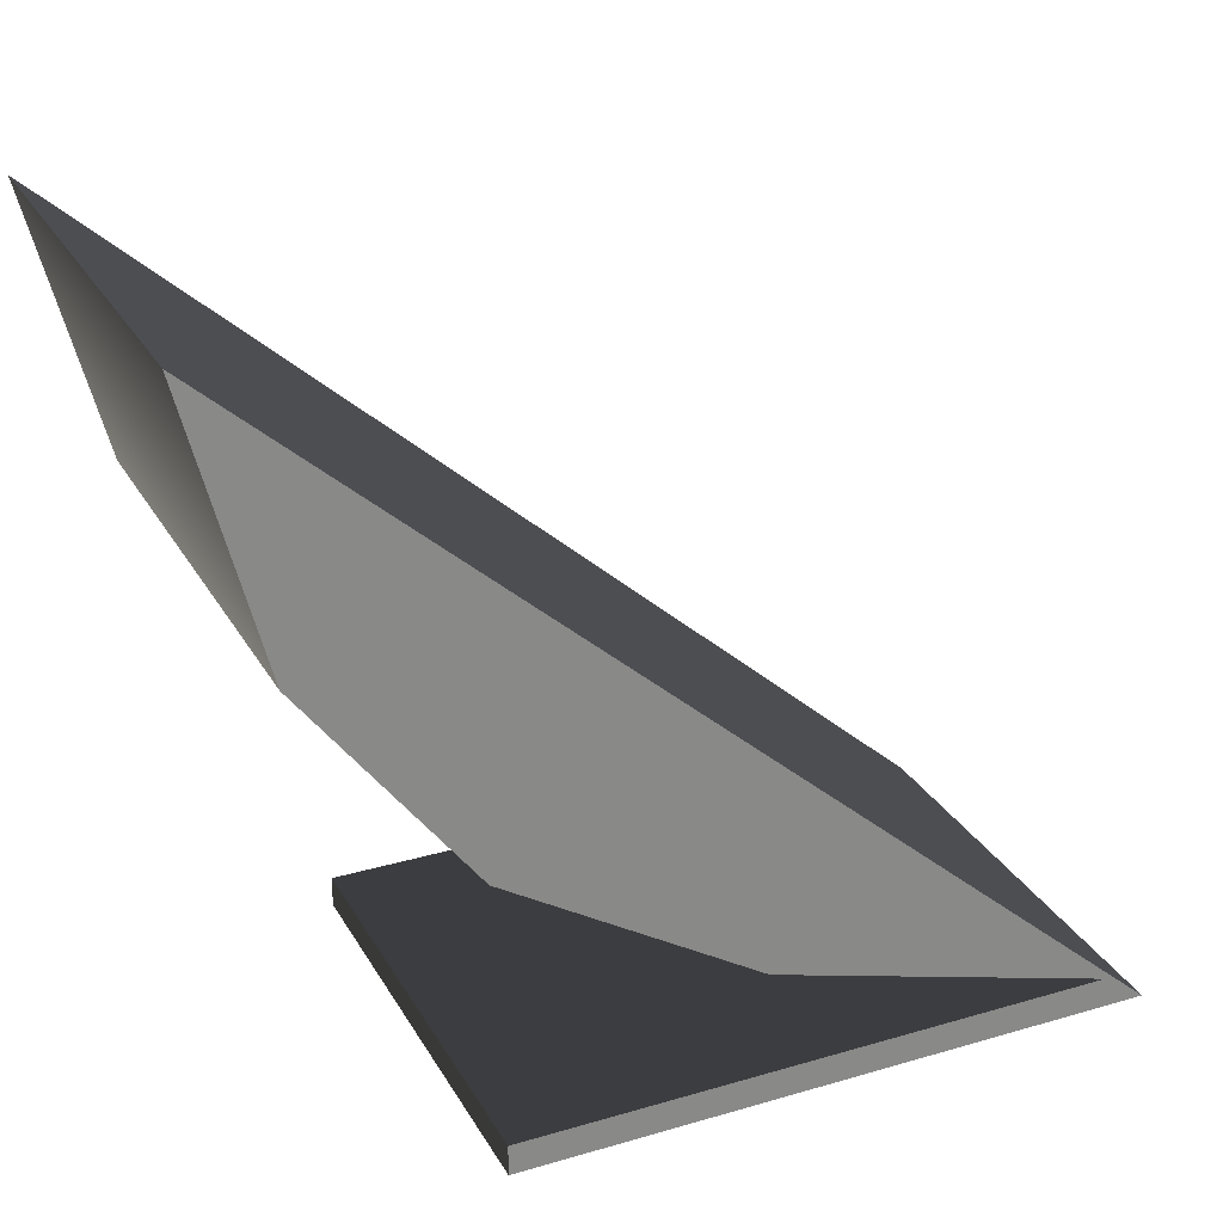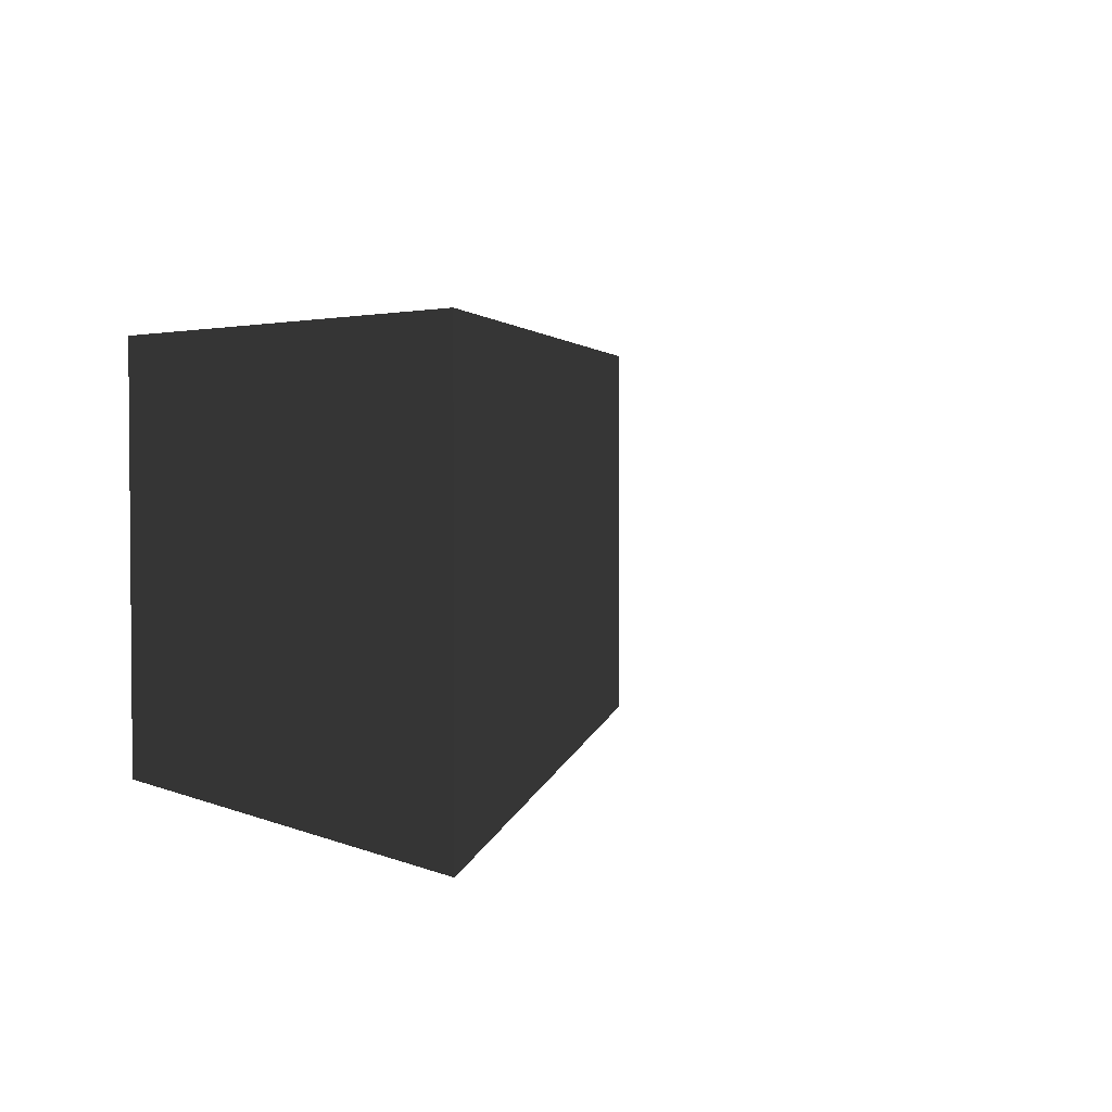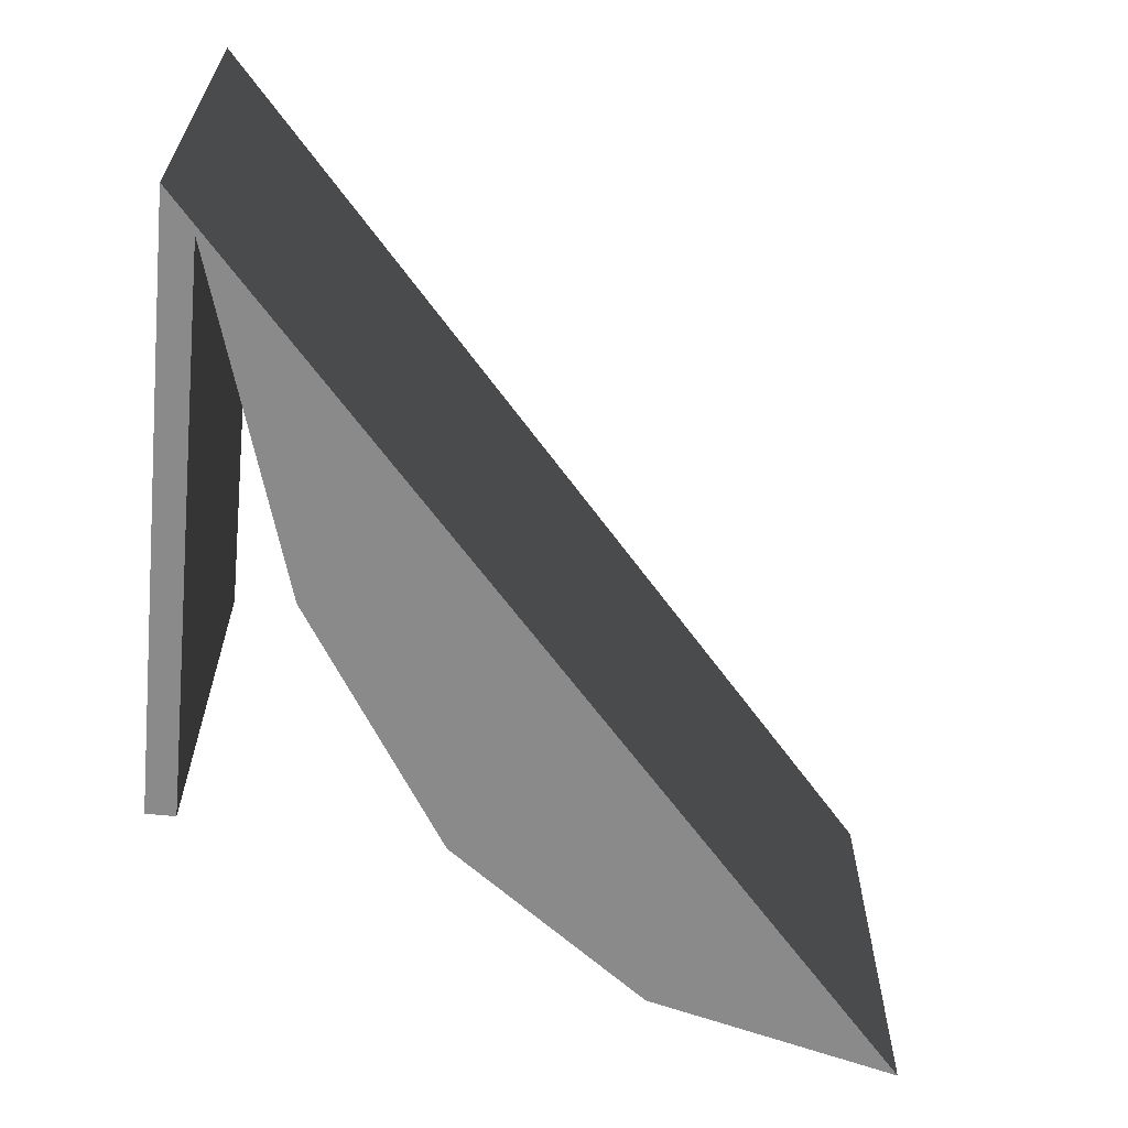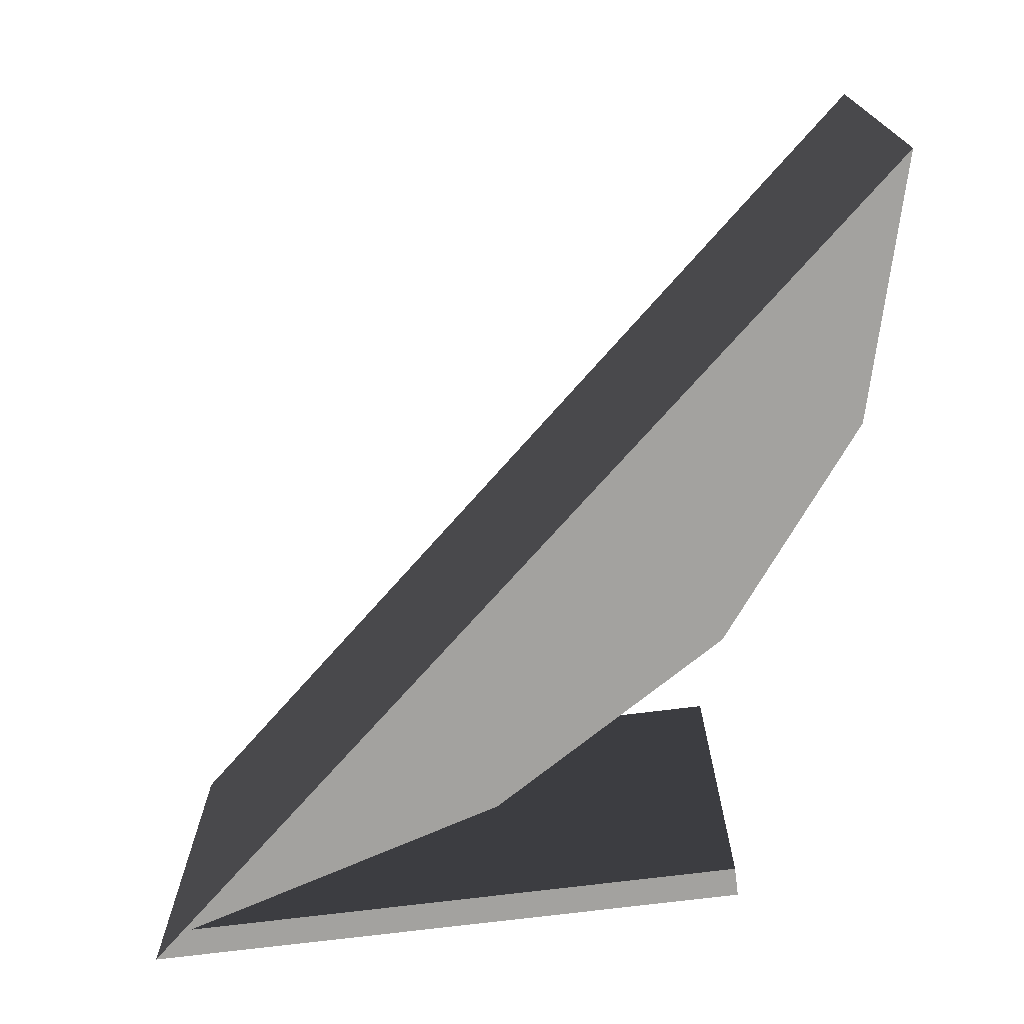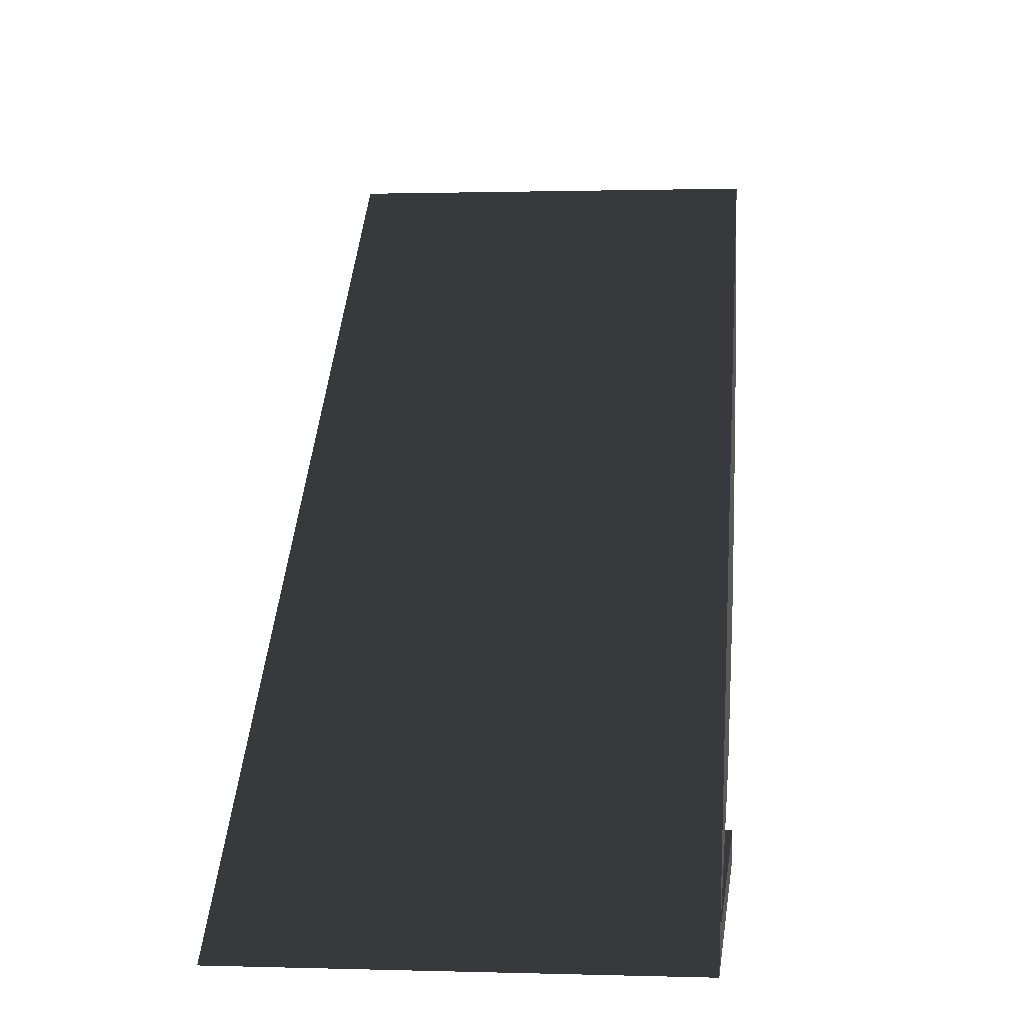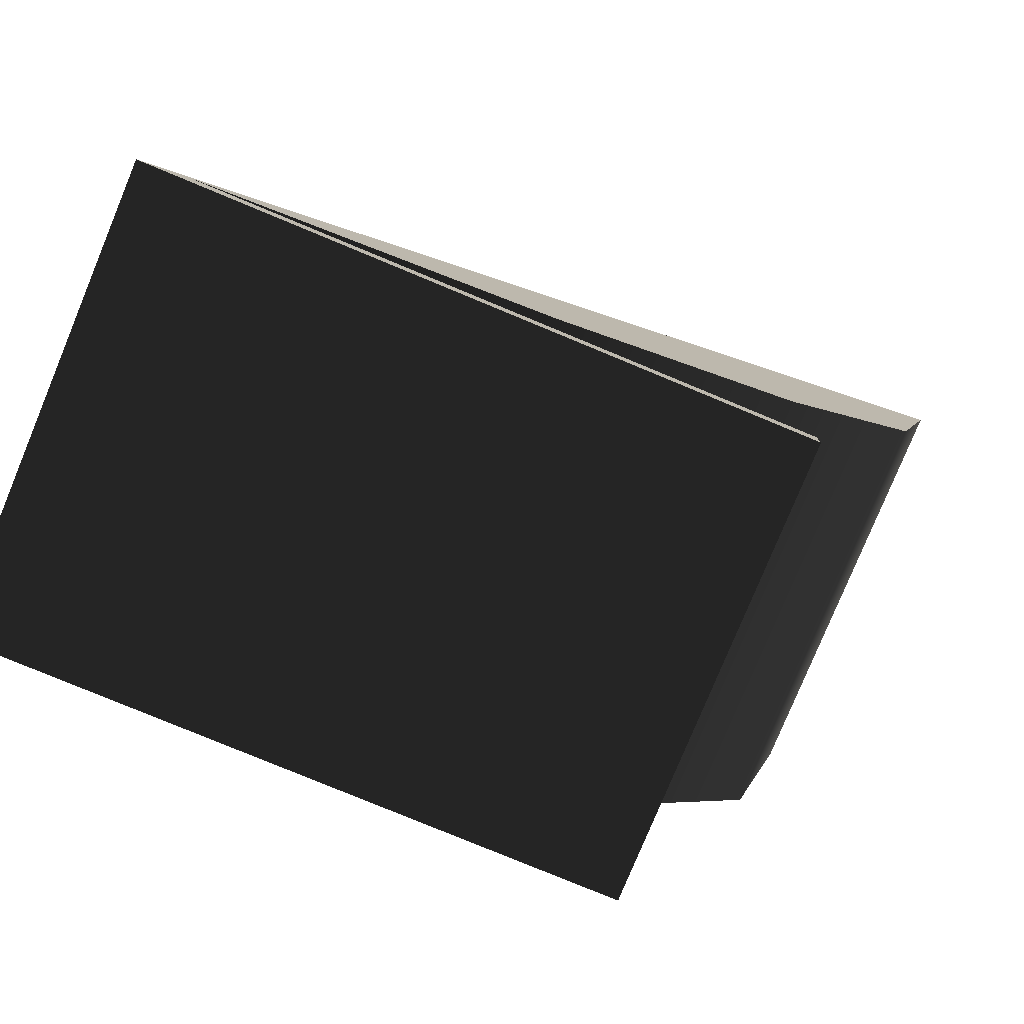
<metadata>
{"format":"obj","ext":"obj","renderer":"f3d","projection":"perspective","resolution":1024,"background":"white","views":[{"elev":27.5,"azim":155.8,"up":"+Z"},{"elev":3.0,"azim":-123.6,"up":"+Y"},{"elev":-63.4,"azim":-95.7,"up":"+Y"},{"elev":-72.5,"azim":7.1,"up":"+Y"},{"elev":0.7,"azim":-83.6,"up":"+Z"},{"elev":-79.5,"azim":-22.5,"up":"+Z"}]}
</metadata>
<code>
o Design Layer-1
v -33.15 -52.15 -25
v -4.913 -52.15 0
v -4.913 -66.67 0
v -33.15 -66.67 -25
f 1 2 3
f 1 3 2
f 1 3 4
f 1 4 3
v -12.7 -52.15 -25
v -33.15 -52.15 -25
v -33.15 -66.67 -25
v -12.7 -66.67 -25
f 5 6 7
f 5 7 6
f 5 7 8
f 5 8 7
v -12.7 -52.15 -24
v -12.7 -52.15 -25
v -12.7 -66.67 -25
v -12.7 -66.67 -24
f 9 10 11
f 9 11 10
f 9 11 12
f 9 12 11
v -31.75 -52.15 -24
v -12.7 -52.15 -24
v -12.7 -66.67 -24
v -31.75 -66.67 -24
f 13 14 15
f 13 15 14
f 13 15 16
f 13 16 15
v -20.55 -52.15 -20.64
v -31.75 -52.15 -24
v -31.75 -66.67 -24
v -20.55 -66.67 -20.64
v -12.34 -52.15 -15.53
v -12.34 -66.67 -15.53
v -7.129 -52.15 -8.644
v -7.129 -66.67 -8.644
v -4.913 -52.15 0
v -4.913 -66.67 0
f 17 18 19
f 17 19 18
f 17 19 20
f 17 20 19
f 21 17 20
f 21 20 17
f 21 20 22
f 21 22 20
f 23 21 22
f 23 22 21
f 23 22 24
f 23 24 22
f 25 23 24
f 25 24 23
f 25 24 26
f 25 26 24
f 25 25 26
f 25 26 25
f 25 26 26
f 25 26 26
v -4.913 -52.15 0
v -4.913 -66.67 0
f 27 27 28
f 27 28 27
f 27 28 28
f 27 28 28
v -4.913 -52.15 0
v -33.15 -52.15 -25
v -31.75 -52.15 -24
v -20.55 -52.15 -20.64
v -12.34 -52.15 -15.53
v -7.129 -52.15 -8.644
v -12.7 -52.15 -25
v -12.7 -52.15 -24
v -4.913 -66.67 0
v -33.15 -66.67 -25
v -31.75 -66.67 -24
v -20.55 -66.67 -20.64
v -12.34 -66.67 -15.53
v -7.129 -66.67 -8.644
v -12.7 -66.67 -25
v -12.7 -66.67 -24
f 29 30 31
f 29 31 30
f 29 31 32
f 29 32 31
f 29 32 33
f 29 33 32
f 29 33 34
f 29 34 33
f 31 30 35
f 31 35 30
f 31 35 36
f 31 36 35
f 37 38 39
f 37 39 38
f 37 39 40
f 37 40 39
f 37 40 41
f 37 41 40
f 37 41 42
f 37 42 41
f 39 38 43
f 39 43 38
f 39 43 44
f 39 44 43

</code>
